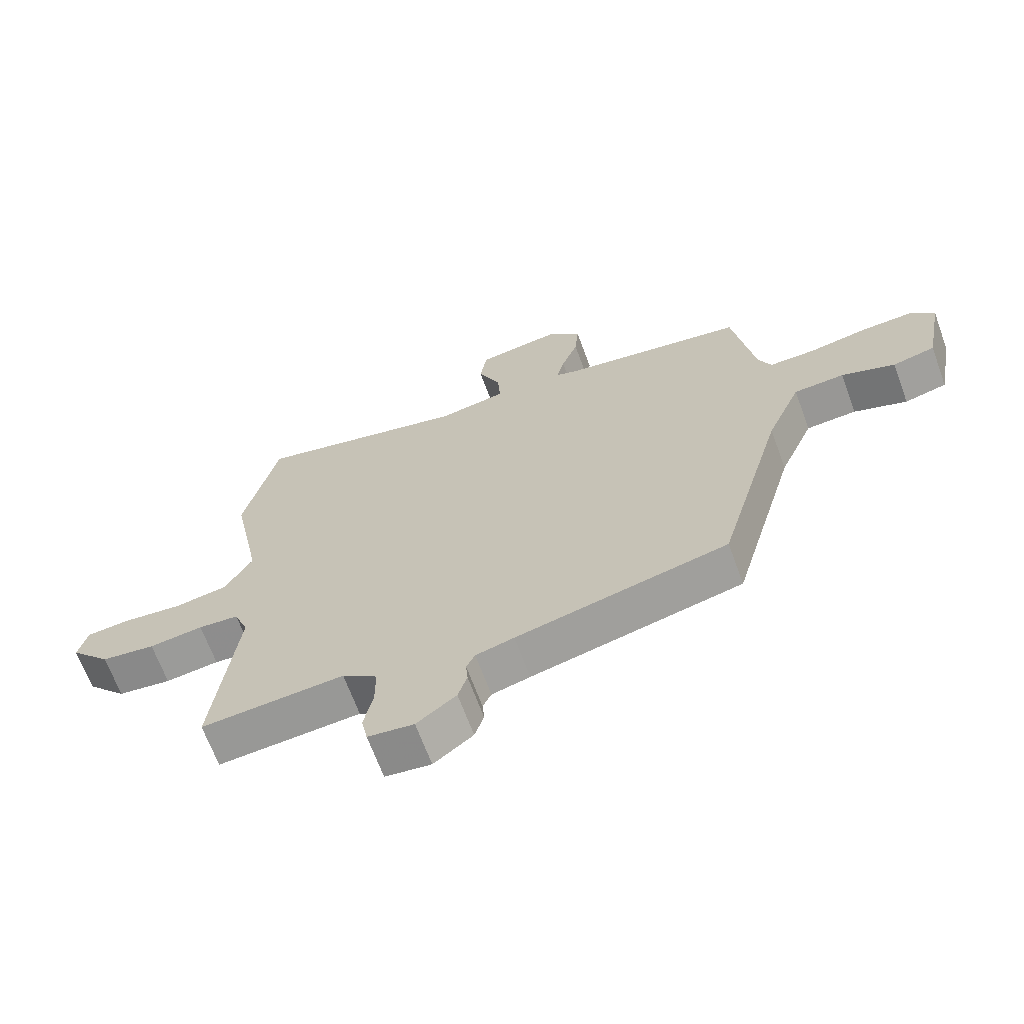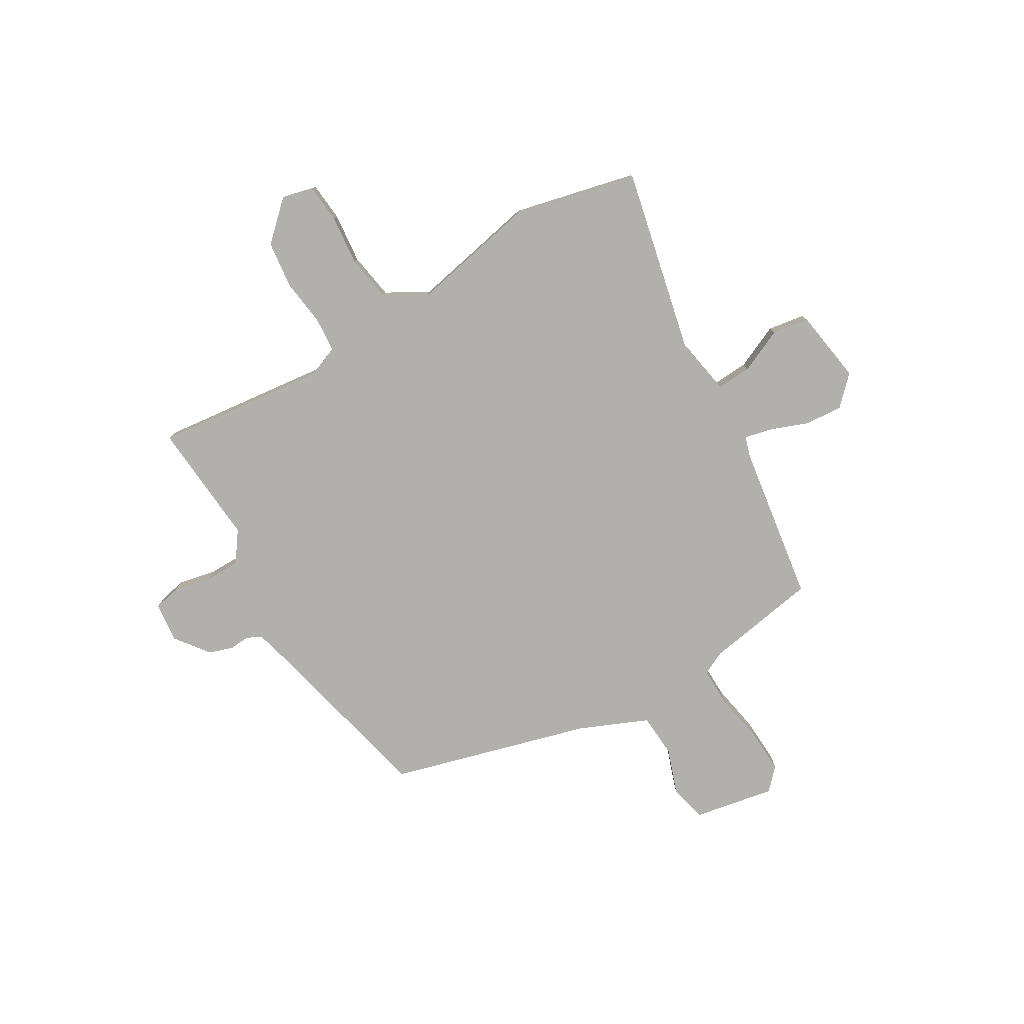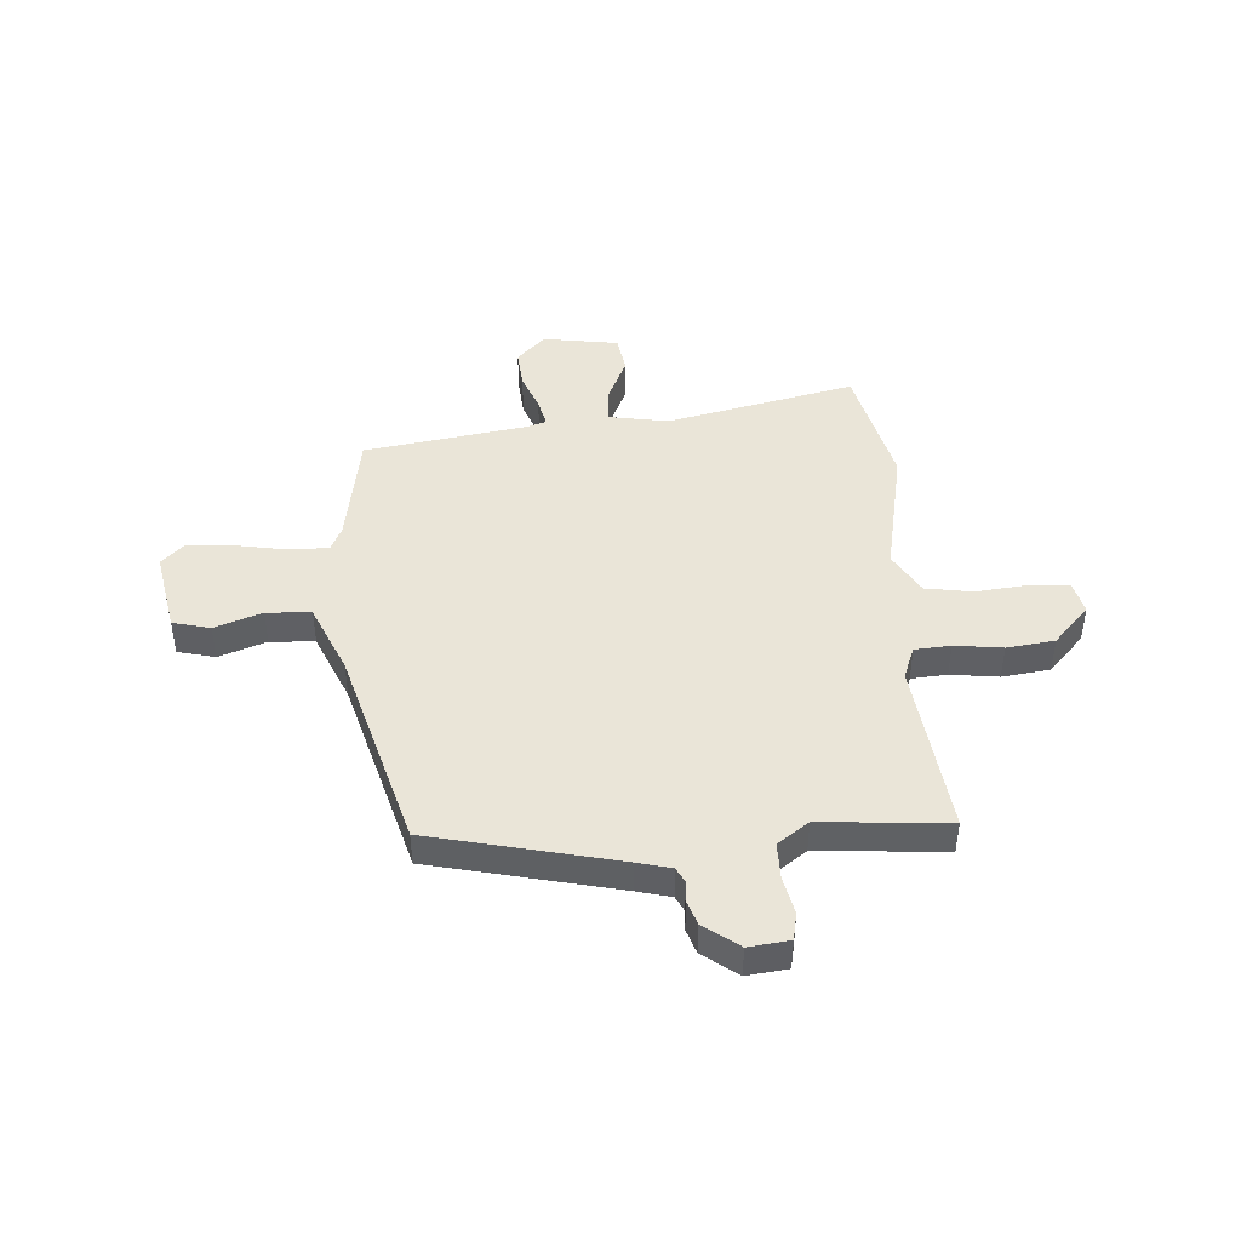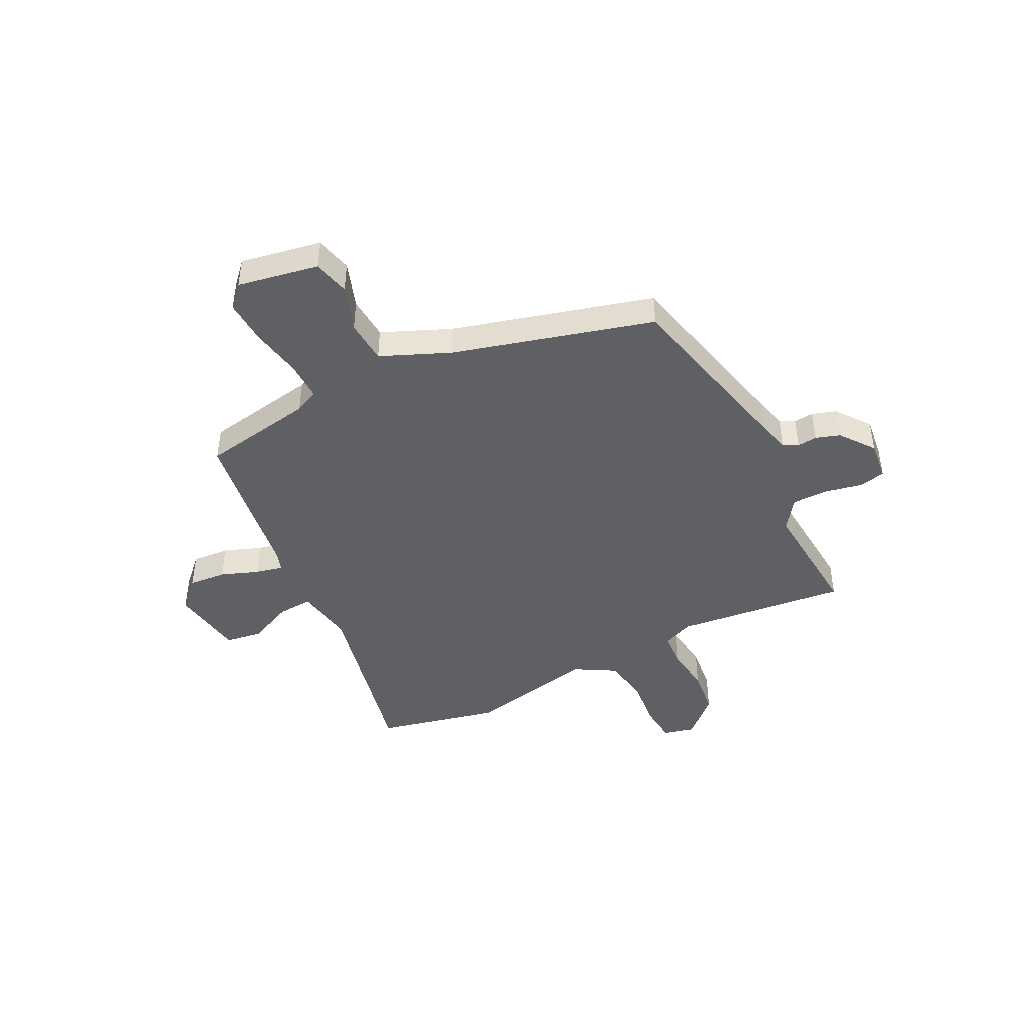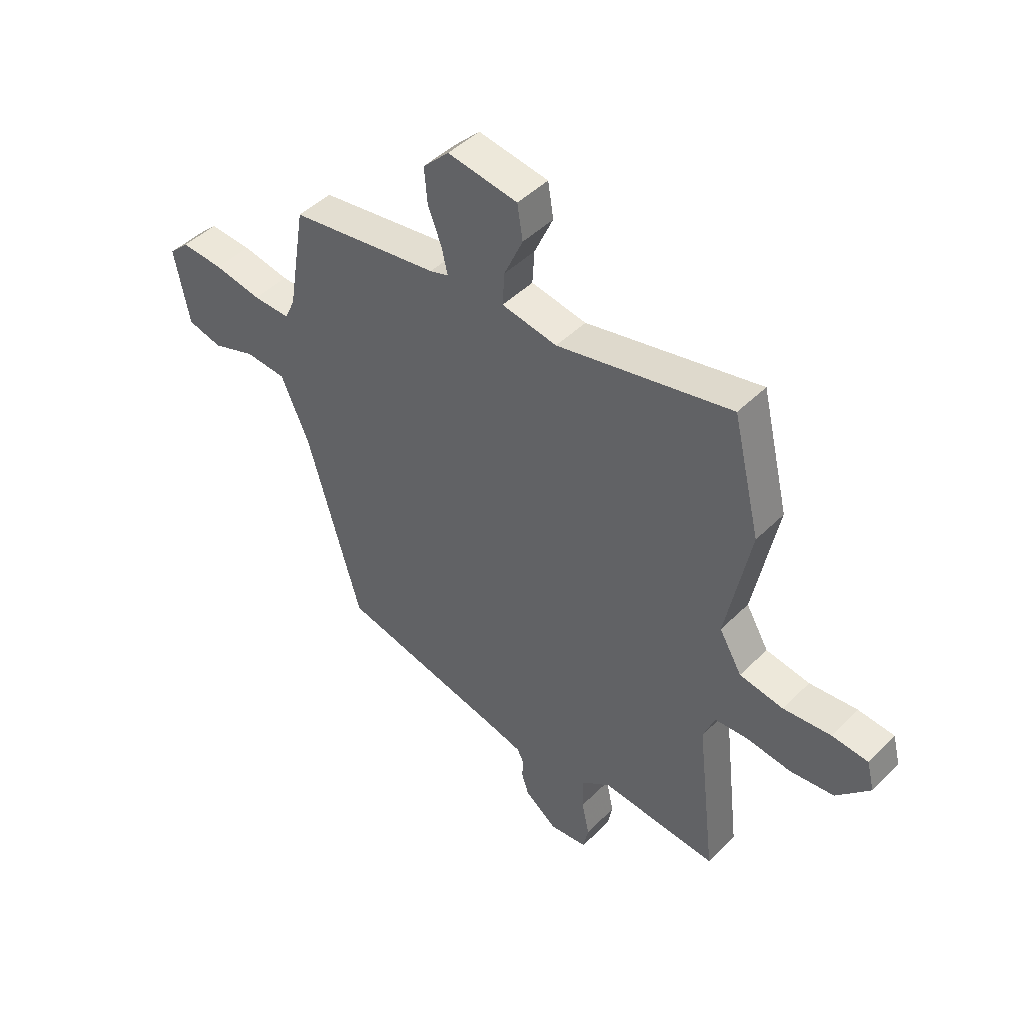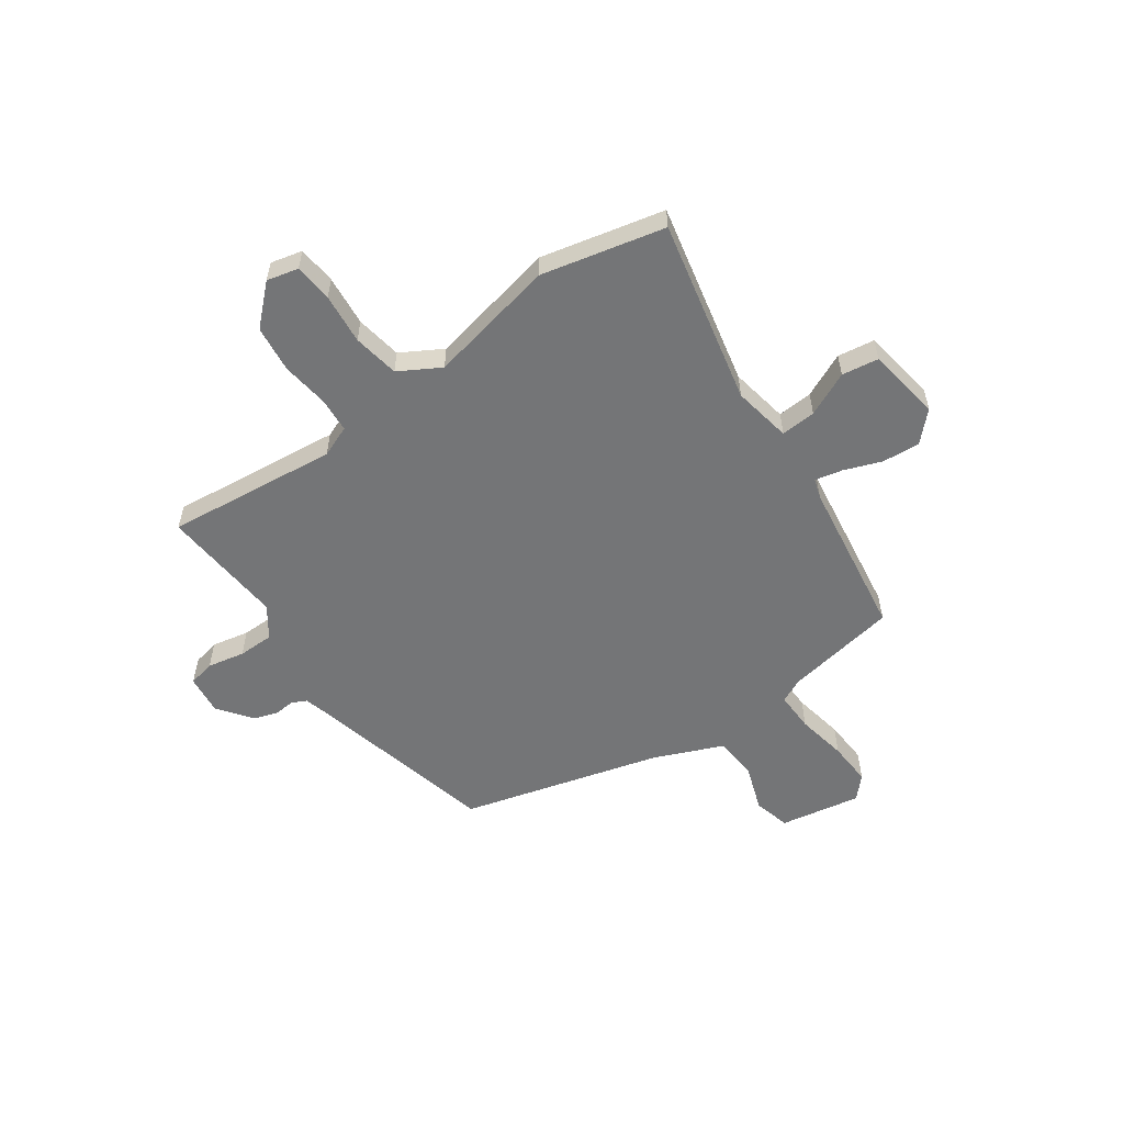
<metadata>
{"format":"obj","ext":"obj","renderer":"f3d","projection":"perspective","resolution":1024,"background":"white","views":[{"elev":-66.7,"azim":20.1,"up":"+Z"},{"elev":-78.6,"azim":-59.2,"up":"+Y"},{"elev":44.7,"azim":176.2,"up":"+Y"},{"elev":-44.7,"azim":117.1,"up":"+Y"},{"elev":46.0,"azim":-138.4,"up":"+Z"},{"elev":-56.5,"azim":-54.3,"up":"+Y"}]}
</metadata>
<code>
v -0.531 0.07 0.37
v -0.476 0.07 0.601
v -0.13 0.07 0.523
v -0.02 0.07 0.542
v -0.024 0.07 0.608
v -0.061 0.07 0.691
v -0.05 0.07 0.76
v 0.089 0.07 0.781
v 0.141 0.07 0.729
v 0.135 0.07 0.658
v 0.108 0.07 0.588
v 0.096 0.07 0.536
v 0.133 0.07 0.524
v 0.431 0.07 0.478
v 0.466 0.07 0.266
v 0.487 0.07 0.221
v 0.561 0.07 0.222
v 0.656 0.07 0.239
v 0.74 0.07 0.243
v 0.78 0.07 0.205
v 0.751 0.07 0.053
v 0.682 0.07 0.036
v 0.595 0.07 0.067
v 0.513 0.07 0.062
v 0.457 0.07 -0.067
v 0.351 0.07 -0.441
v 0.008 0.07 -0.52
v -0.054 0.07 -0.536
v -0.068 0.07 -0.564
v -0.065 0.07 -0.601
v -0.08 0.07 -0.646
v -0.144 0.07 -0.694
v -0.219 0.07 -0.685
v -0.229 0.07 -0.635
v -0.214 0.07 -0.565
v -0.214 0.07 -0.498
v -0.271 0.07 -0.457
v -0.504 0.07 -0.474
v -0.466 0.07 -0.152
v -0.489 0.07 -0.093
v -0.555 0.07 -0.088
v -0.643 0.07 -0.099
v -0.731 0.07 -0.088
v -0.797 0.07 -0.017
v -0.782 0.07 0.042
v -0.71 0.07 0.048
v -0.615 0.07 0.038
v -0.528 0.07 0.052
v -0.483 0.07 0.129
v -0.531 0 0.37
v -0.476 0 0.601
v -0.13 0 0.523
v -0.02 0 0.542
v -0.024 0 0.608
v -0.061 0 0.691
v -0.05 0 0.76
v 0.089 0 0.781
v 0.141 0 0.729
v 0.135 0 0.658
v 0.108 0 0.588
v 0.096 0 0.536
v 0.133 0 0.524
v 0.431 0 0.478
v 0.466 0 0.266
v 0.487 0 0.221
v 0.561 0 0.222
v 0.656 0 0.239
v 0.74 0 0.243
v 0.78 0 0.205
v 0.751 0 0.053
v 0.682 0 0.036
v 0.595 0 0.067
v 0.513 0 0.062
v 0.457 0 -0.067
v 0.351 0 -0.441
v 0.008 0 -0.52
v -0.054 0 -0.536
v -0.068 0 -0.564
v -0.065 0 -0.601
v -0.08 0 -0.646
v -0.144 0 -0.694
v -0.219 0 -0.685
v -0.229 0 -0.635
v -0.214 0 -0.565
v -0.214 0 -0.498
v -0.271 0 -0.457
v -0.504 0 -0.474
v -0.466 0 -0.152
v -0.489 0 -0.093
v -0.555 0 -0.088
v -0.643 0 -0.099
v -0.731 0 -0.088
v -0.797 0 -0.017
v -0.782 0 0.042
v -0.71 0 0.048
v -0.615 0 0.038
v -0.528 0 0.052
v -0.483 0 0.129
f 45 46 47
f 44 45 47
f 43 44 47
f 42 43 47
f 41 42 47
f 40 41 47 48
f 39 40 48 49
f 37 38 39
f 36 37 39 49
f 33 34 35
f 32 33 35
f 31 32 35
f 30 31 35
f 29 30 35
f 28 29 35 36
f 1 2 3
f 49 1 3
f 36 49 3
f 28 36 3
f 27 28 3
f 21 22 23
f 20 21 23
f 19 20 23
f 18 19 23
f 17 18 23
f 16 17 23 24
f 15 16 24 25
f 27 3 4
f 26 27 4
f 25 26 4
f 15 25 4
f 14 15 4
f 13 14 4
f 9 10 11
f 8 9 11
f 7 8 11
f 6 7 11
f 5 6 11
f 12 13 4
f 4 5 11 12
f 96 95 94
f 96 94 93
f 96 93 92
f 96 92 91
f 96 91 90
f 97 96 90 89
f 98 97 89 88
f 88 87 86
f 98 88 86 85
f 84 83 82
f 84 82 81
f 84 81 80
f 84 80 79
f 84 79 78
f 85 84 78 77
f 52 51 50
f 52 50 98
f 52 98 85
f 52 85 77
f 52 77 76
f 72 71 70
f 72 70 69
f 72 69 68
f 72 68 67
f 72 67 66
f 73 72 66 65
f 74 73 65 64
f 53 52 76
f 53 76 75
f 53 75 74
f 53 74 64
f 53 64 63
f 53 63 62
f 60 59 58
f 60 58 57
f 60 57 56
f 60 56 55
f 60 55 54
f 53 62 61
f 61 60 54 53
f 1 50 51 2
f 2 51 52 3
f 3 52 53 4
f 4 53 54 5
f 5 54 55 6
f 6 55 56 7
f 7 56 57 8
f 8 57 58 9
f 9 58 59 10
f 10 59 60 11
f 11 60 61 12
f 12 61 62 13
f 13 62 63 14
f 14 63 64 15
f 15 64 65 16
f 16 65 66 17
f 17 66 67 18
f 18 67 68 19
f 19 68 69 20
f 20 69 70 21
f 21 70 71 22
f 22 71 72 23
f 23 72 73 24
f 24 73 74 25
f 25 74 75 26
f 26 75 76 27
f 27 76 77 28
f 28 77 78 29
f 29 78 79 30
f 30 79 80 31
f 31 80 81 32
f 32 81 82 33
f 33 82 83 34
f 34 83 84 35
f 35 84 85 36
f 36 85 86 37
f 37 86 87 38
f 38 87 88 39
f 39 88 89 40
f 40 89 90 41
f 41 90 91 42
f 42 91 92 43
f 43 92 93 44
f 44 93 94 45
f 45 94 95 46
f 46 95 96 47
f 47 96 97 48
f 48 97 98 49
f 49 98 50 1

</code>
